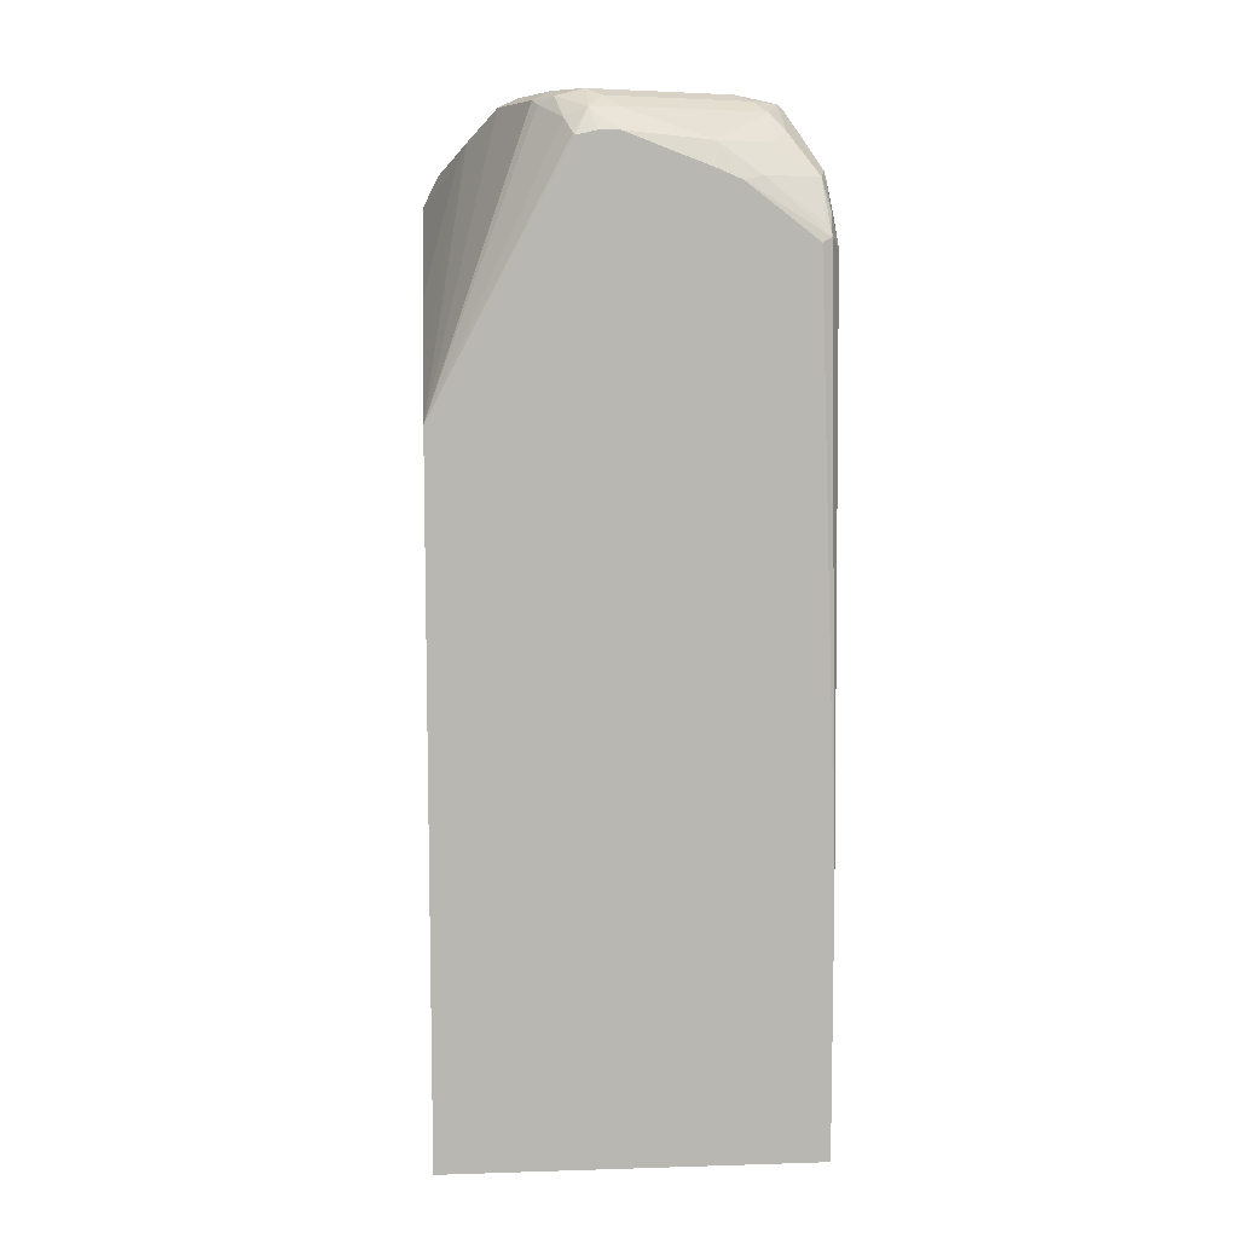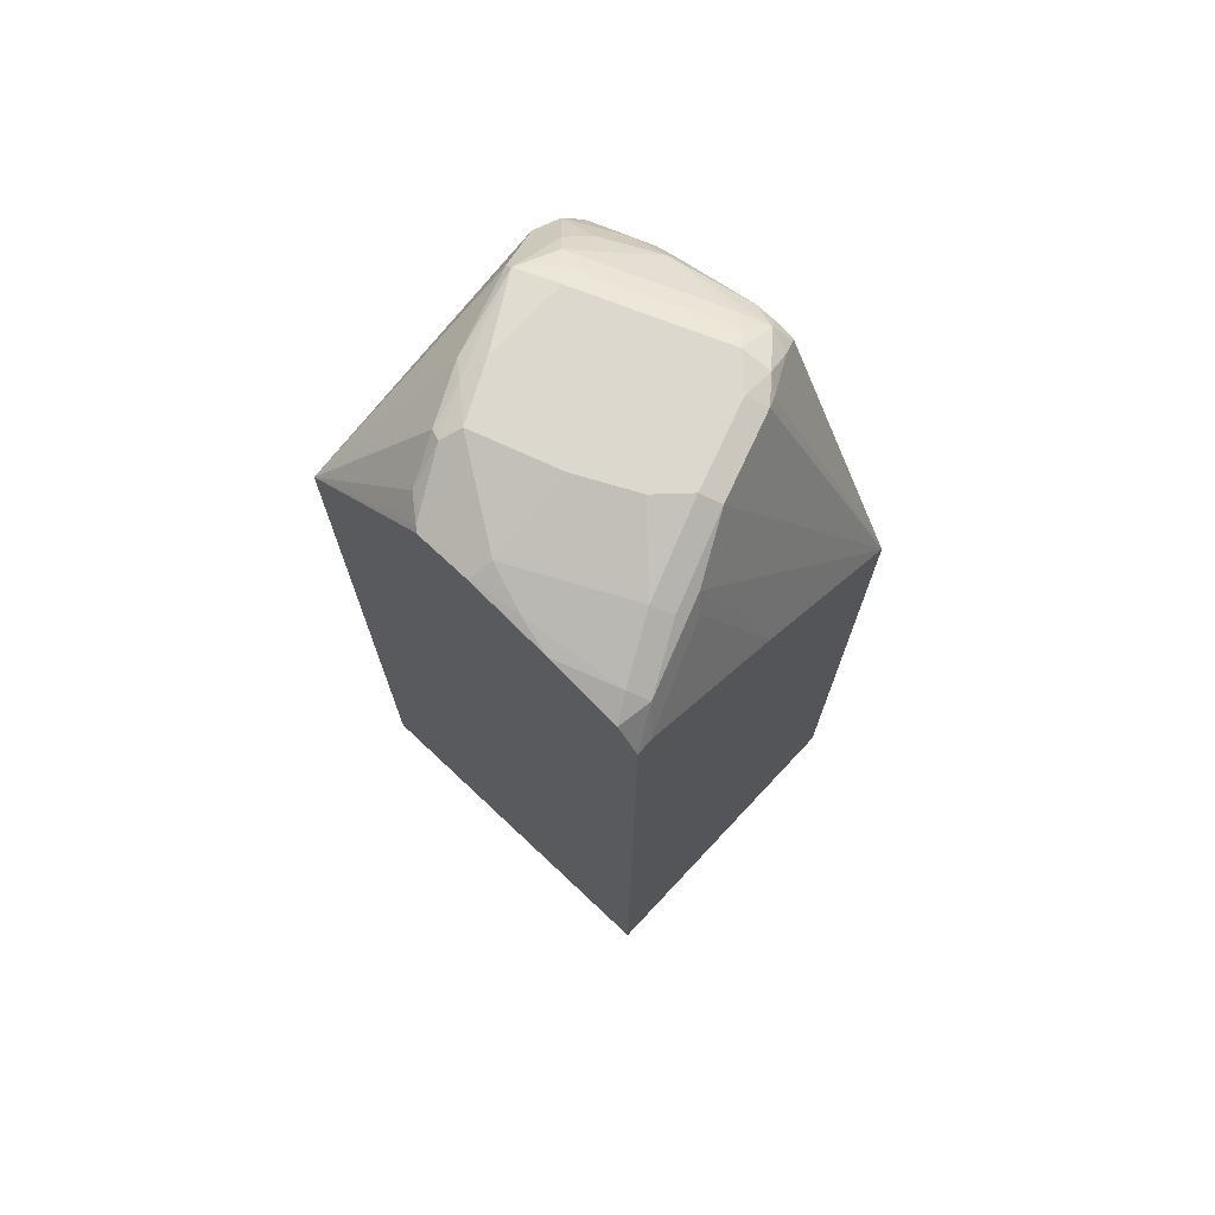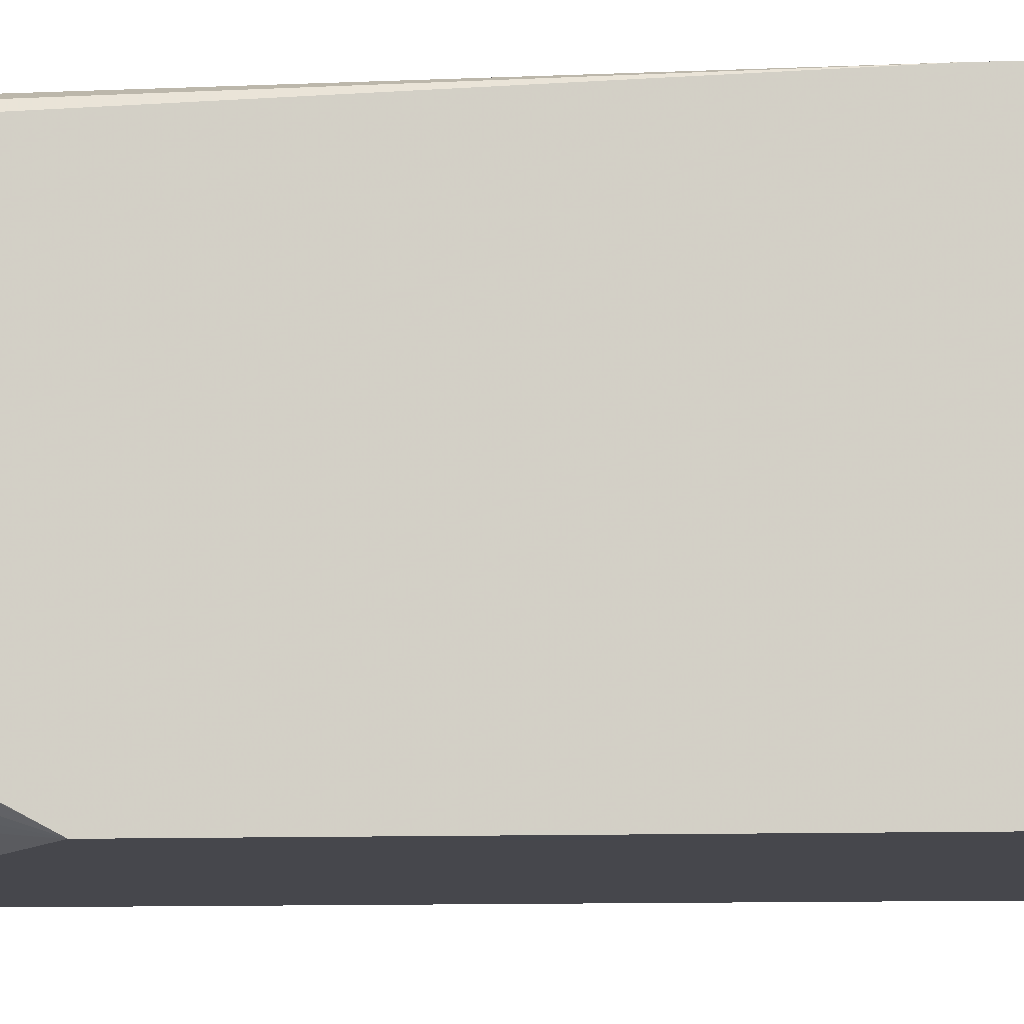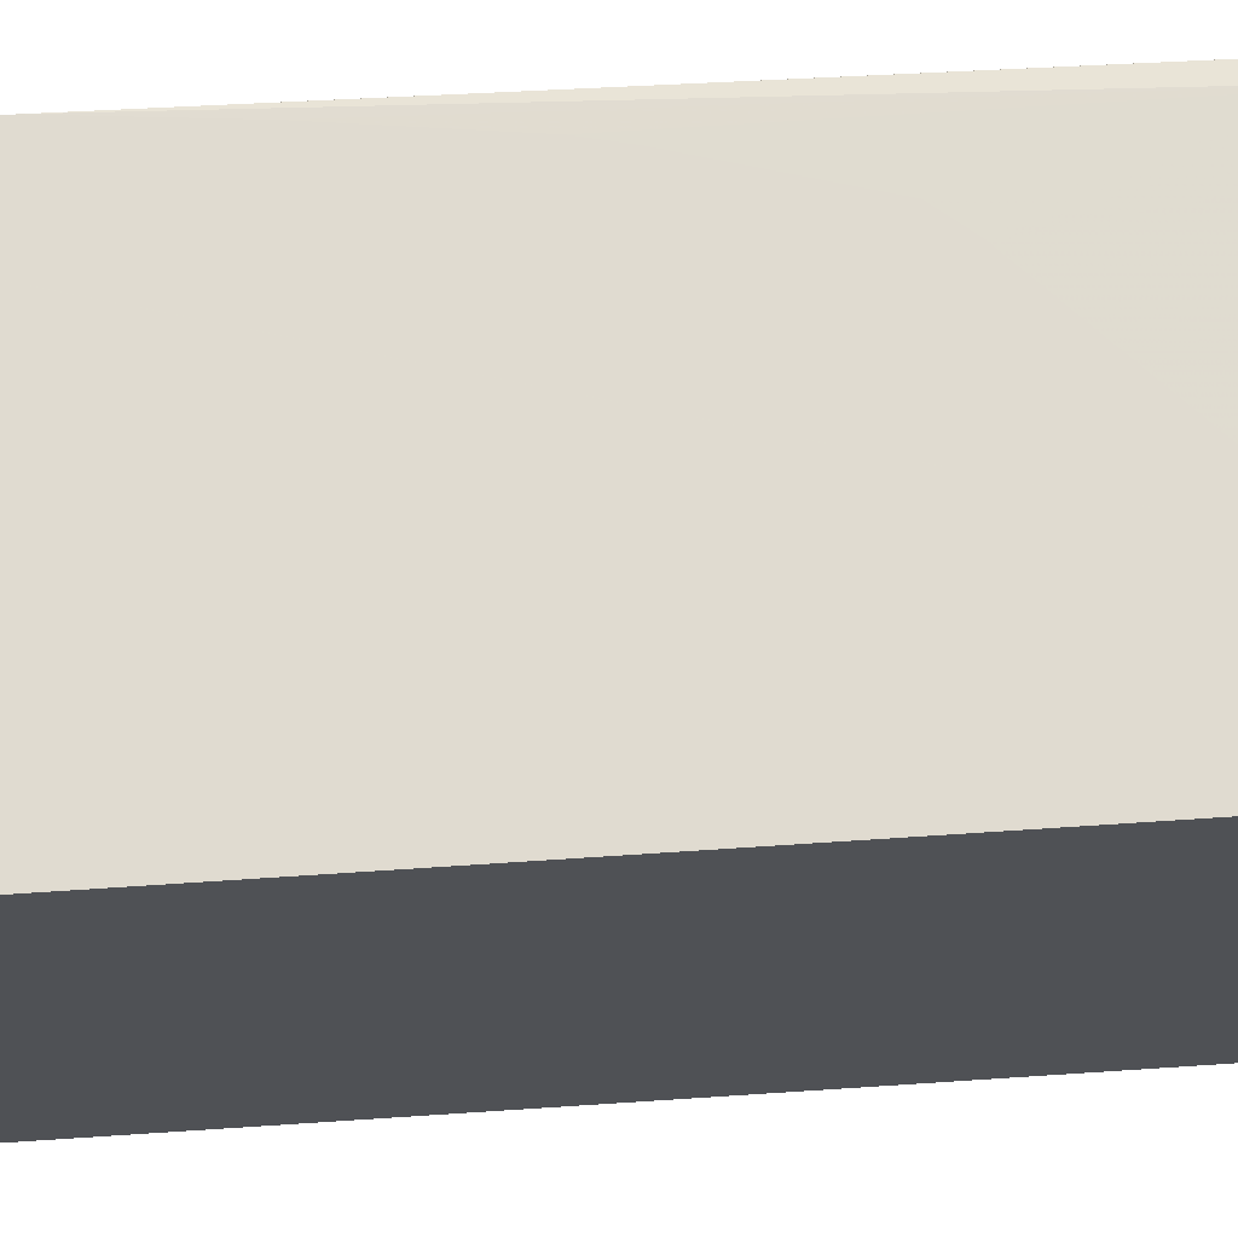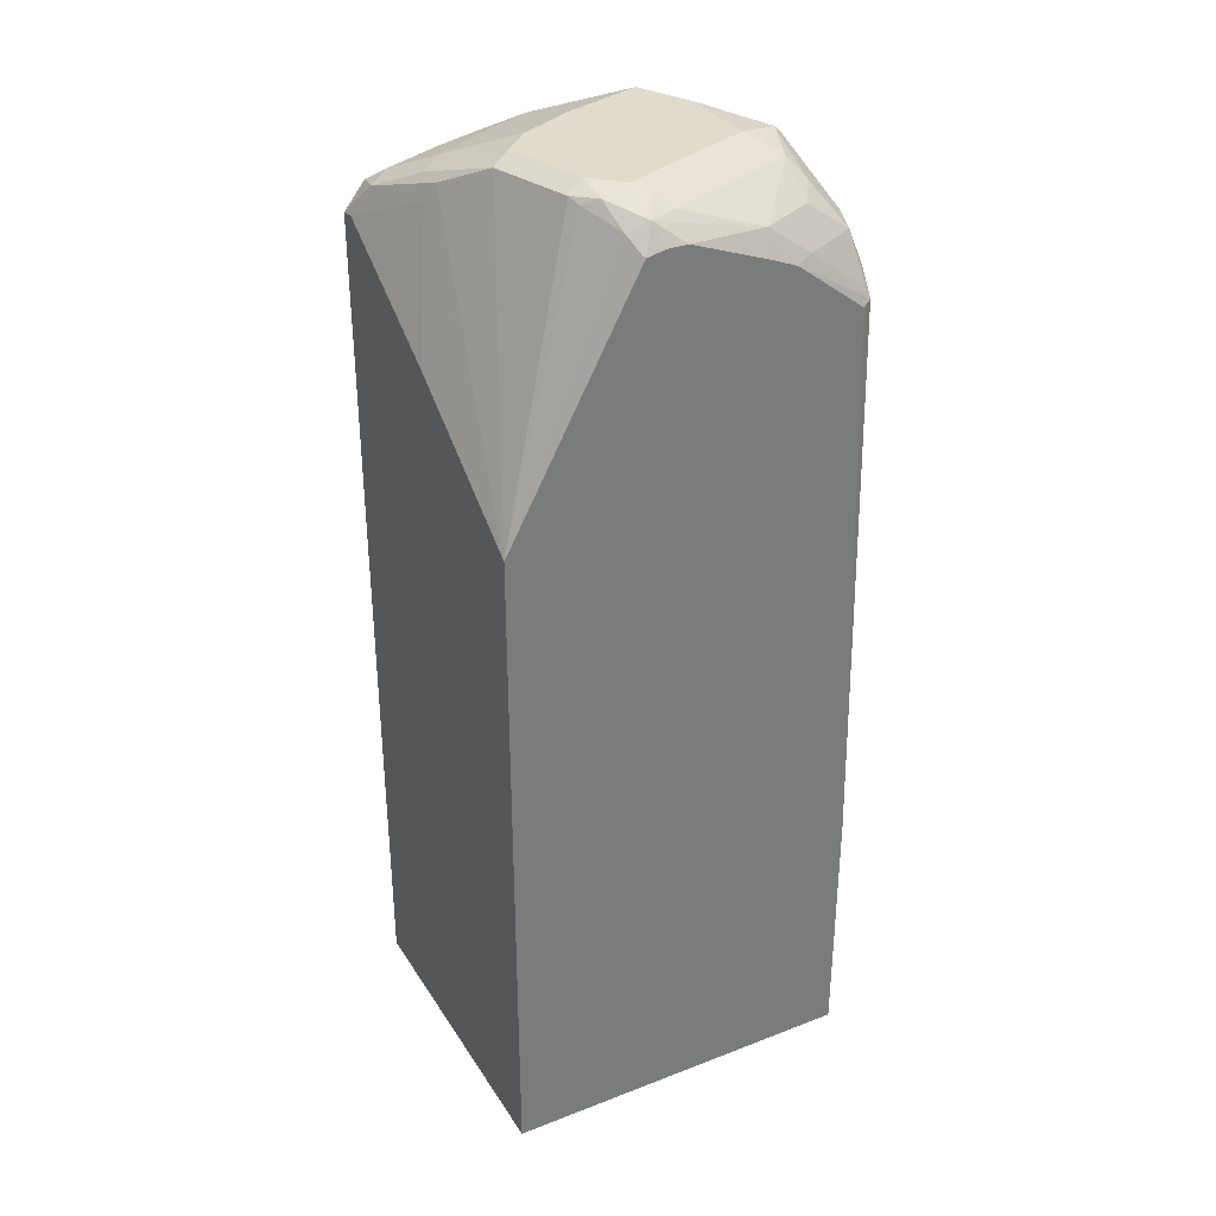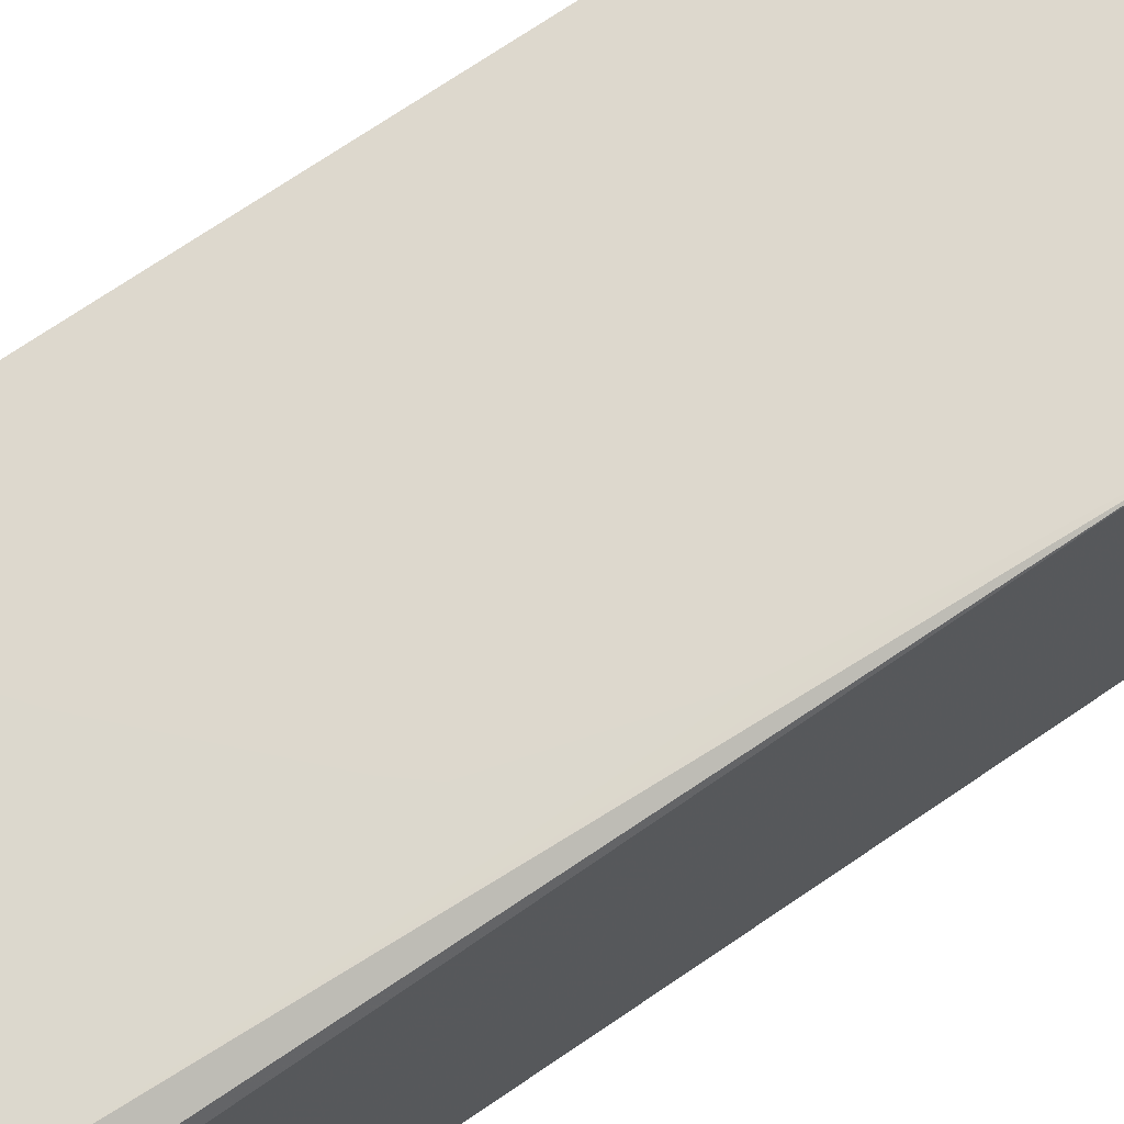
<metadata>
{"format":"obj","ext":"obj","renderer":"f3d","projection":"perspective","resolution":1024,"background":"white","views":[{"elev":8.5,"azim":-94.7,"up":"+Y"},{"elev":72.3,"azim":133.2,"up":"+Y"},{"elev":-11.0,"azim":-86.1,"up":"+Z"},{"elev":69.9,"azim":86.2,"up":"+Z"},{"elev":33.3,"azim":-117.8,"up":"+Y"},{"elev":72.3,"azim":-124.2,"up":"+Z"}]}
</metadata>
<code>
v -0.2907 0.2129 0.1766
v -0.2907 0.2129 -0.08272
v -0.06276 0.2129 0.1766
v -0.2907 0.3961 0.1766
v -0.06276 0.2129 -0.08272
v -0.2907 0.6955 -0.08272
v -0.06276 0.7913 0.1766
v -0.2839 0.47 0.1766
v -0.2743 0.8033 0.1763
v -0.2873 0.8098 0.1698
v -0.2907 0.8065 0.1632
v -0.06276 0.8316 -0.08272
v -0.2895 0.6963 -0.08272
v -0.2907 0.8705 0.01116
v -0.289 0.8718 0.00981
v -0.2767 0.8816 0.004911
v -0.2612 0.8816 -0.006512
v -0.2498 0.8914 -0.009787
v -0.2416 0.8947 -0.01306
v -0.1829 0.8947 -0.03263
v -0.1437 0.8751 -0.05223
v -0.06276 0.87 0.08711
v -0.06533 0.8751 0.0849
v -0.06859 0.8718 0.09305
v -0.07838 0.8767 0.1004
v -0.1078 0.8914 0.1126
v -0.147 0.8914 0.1322
v -0.2057 0.8914 0.1518
v -0.2449 0.8523 0.1714
v -0.2547 0.8229 0.1763
v -0.07867 0.7835 0.1766
v -0.2742 0.5484 0.1766
v -0.2743 0.8253 0.1714
v -0.2741 0.5487 0.1766
v -0.2693 0.5702 0.1766
v -0.2692 0.5706 0.1766
v -0.2479 0.6463 0.1766
v -0.2346 0.6626 0.1766
v -0.2645 0.8473 0.1665
v -0.2841 0.818 0.1665
v -0.2841 0.8473 0.1273
v -0.289 0.8449 0.1175
v -0.2907 0.844 0.1142
v -0.07403 0.8337 -0.08272
v -0.08492 0.8555 -0.07183
v -0.06859 0.8523 -0.06855
v -0.06276 0.8511 -0.06741
v -0.2366 0.732 -0.08272
v -0.2907 0.8734 0.02458
v -0.2808 0.8882 0.01961
v -0.2571 0.8963 1.179e-05
v -0.2351 0.9013 1.179e-05
v -0.1763 0.9013 -0.01959
v -0.1241 0.8751 -0.05223
v -0.1372 0.862 -0.05876
v -0.1778 0.7713 -0.08272
v -0.06276 0.8738 0.08234
v -0.1045 0.8947 0.1045
v -0.1372 0.8963 0.12
v -0.1568 0.8947 0.1306
v -0.2057 0.8963 0.1469
v -0.2547 0.862 0.1567
v -0.2547 0.8449 0.1714
v -0.1632 0.7313 0.1766
v -0.1374 0.7514 0.1766
v -0.1372 0.7517 0.1766
v -0.1044 0.7706 0.1766
v -0.09134 0.7772 0.1766
v -0.2612 0.8686 0.1371
v -0.2808 0.8686 0.09795
v -0.2907 0.851 0.09795
v -0.1176 0.8816 -0.03918
v -0.07838 0.862 -0.05876
v -0.06276 0.855 -0.05172
v -0.2907 0.8734 0.03921
v -0.2743 0.889 0.03921
v -0.2645 0.8963 0.02941
v -0.2678 0.8947 0.01961
v -0.2547 0.9013 0.01961
v -0.1568 0.9013 1.179e-05
v -0.06276 0.8738 0.04319
v -0.07838 0.8816 0.07835
v -0.1176 0.9013 0.09795
v -0.07838 0.8816 0.03921
v -0.1568 0.9013 0.1175
v -0.2155 0.9013 0.1175
v -0.2253 0.8963 0.1273
v -0.2351 0.889 0.1371
v -0.2449 0.8767 0.1469
v -0.09797 0.8816 1.179e-05
v -0.06859 0.8718 0.00981
v -0.06276 0.8641 -0.0156
v -0.1372 0.9013 0.03921
v -0.06276 0.8689 0.0127
f 41 70 42
f 41 69 70
f 39 41 40
f 30 67 68
f 39 62 69
f 33 63 39
f 30 68 31
f 39 69 41
f 42 70 43
f 45 73 46
f 44 56 55
f 45 54 72
f 45 72 73
f 46 73 47
f 47 73 74
f 49 75 50
f 50 76 77
f 50 77 78
f 30 66 67
f 43 70 71
f 50 78 51
f 27 59 60
f 30 64 65
f 50 75 70
f 21 45 44
f 21 44 55
f 21 55 56
f 21 56 48
f 22 57 23
f 23 57 58
f 23 58 25
f 23 25 24
f 30 65 66
f 25 58 26
f 26 59 27
f 27 60 61
f 27 61 28
f 28 61 29
f 29 61 62
f 29 62 39
f 29 39 63
f 29 63 30
f 30 38 64
f 26 58 59
f 50 70 76
f 62 89 69
f 51 79 52
f 70 88 76
f 72 80 90
f 72 90 73
f 73 91 92
f 73 92 74
f 73 90 84
f 73 84 91
f 76 88 87
f 76 87 77
f 77 87 86
f 77 86 79
f 77 79 78
f 80 93 84
f 80 84 90
f 81 94 91
f 81 91 84
f 83 84 93
f 91 94 92
f 20 45 21
f 70 75 71
f 69 88 70
f 69 89 88
f 61 89 62
f 52 79 86
f 52 86 85
f 52 85 83
f 52 83 93
f 52 93 80
f 52 80 53
f 53 80 72
f 57 81 84
f 57 84 82
f 51 78 79
f 57 82 58
f 58 82 84
f 58 84 83
f 59 83 85
f 59 85 61
f 59 61 60
f 61 85 86
f 61 86 87
f 61 87 88
f 61 88 89
f 58 83 59
f 20 54 45
f 1 3 7
f 20 53 72
f 1 6 2
f 2 6 13
f 2 13 48
f 2 48 56
f 2 56 44
f 2 44 12
f 2 12 5
f 3 5 12
f 3 12 47
f 3 47 74
f 3 74 92
f 3 92 94
f 3 94 81
f 3 81 57
f 3 57 22
f 3 22 7
f 4 8 9
f 4 9 10
f 4 10 11
f 1 14 6
f 6 14 15
f 1 49 14
f 1 71 75
f 1 2 5
f 1 5 3
f 1 7 31
f 1 31 68
f 1 68 67
f 1 67 66
f 1 66 65
f 1 65 64
f 1 64 38
f 1 38 37
f 1 37 36
f 1 36 35
f 1 35 34
f 1 34 32
f 1 32 8
f 1 8 4
f 1 4 11
f 1 11 43
f 1 43 71
f 1 75 49
f 6 15 16
f 20 72 54
f 6 17 18
f 10 39 40
f 10 40 41
f 10 41 42
f 10 42 43
f 10 43 11
f 12 44 45
f 12 45 46
f 12 46 47
f 13 21 48
f 14 49 50
f 14 50 15
f 15 50 16
f 16 50 51
f 16 18 17
f 18 51 19
f 19 51 52
f 19 52 53
f 19 53 20
f 6 16 17
f 10 33 39
f 9 38 30
f 16 51 18
f 9 36 37
f 9 37 38
f 6 19 20
f 6 20 21
f 6 18 19
f 6 21 13
f 7 23 24
f 7 24 25
f 7 25 26
f 7 26 27
f 7 27 28
f 7 22 23
f 7 29 30
f 7 30 31
f 8 32 9
f 9 30 63
f 9 63 33
f 9 33 10
f 9 32 34
f 9 34 35
f 7 28 29
f 9 35 36

</code>
